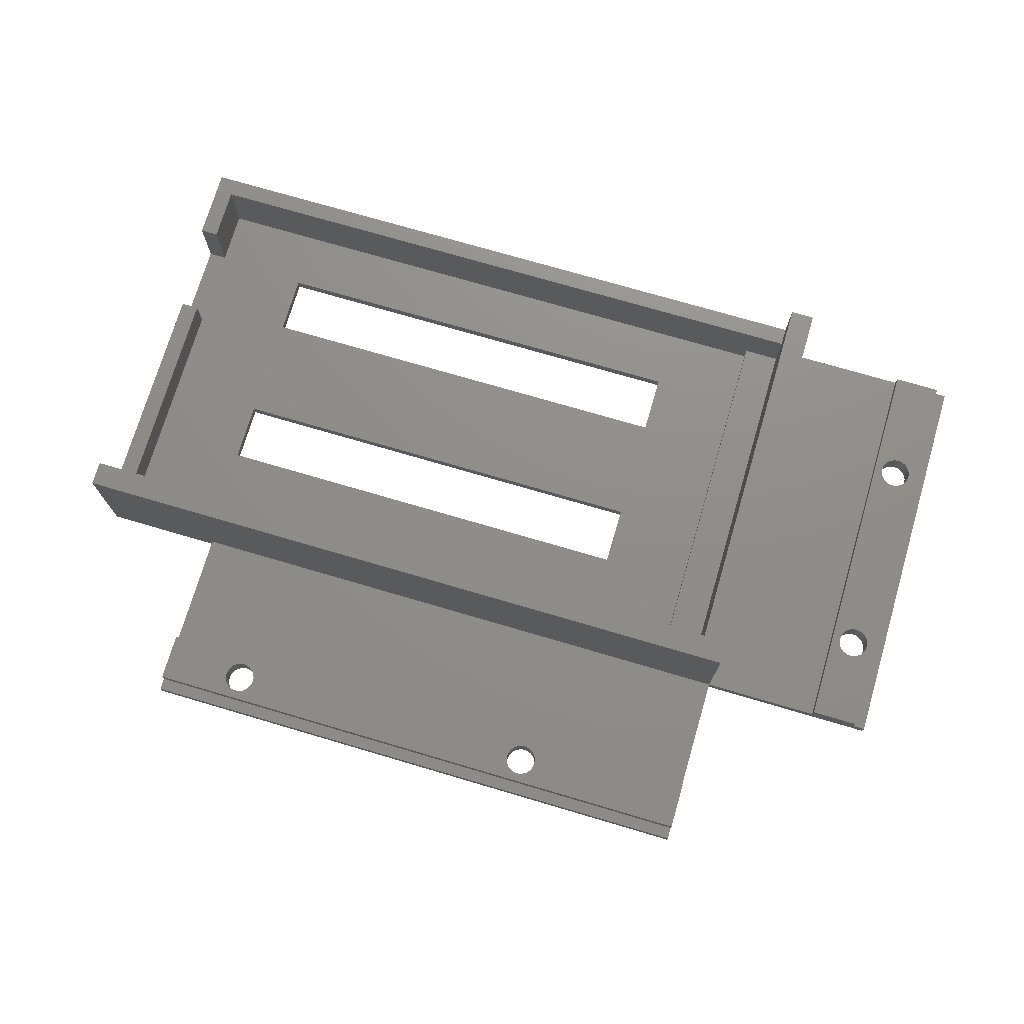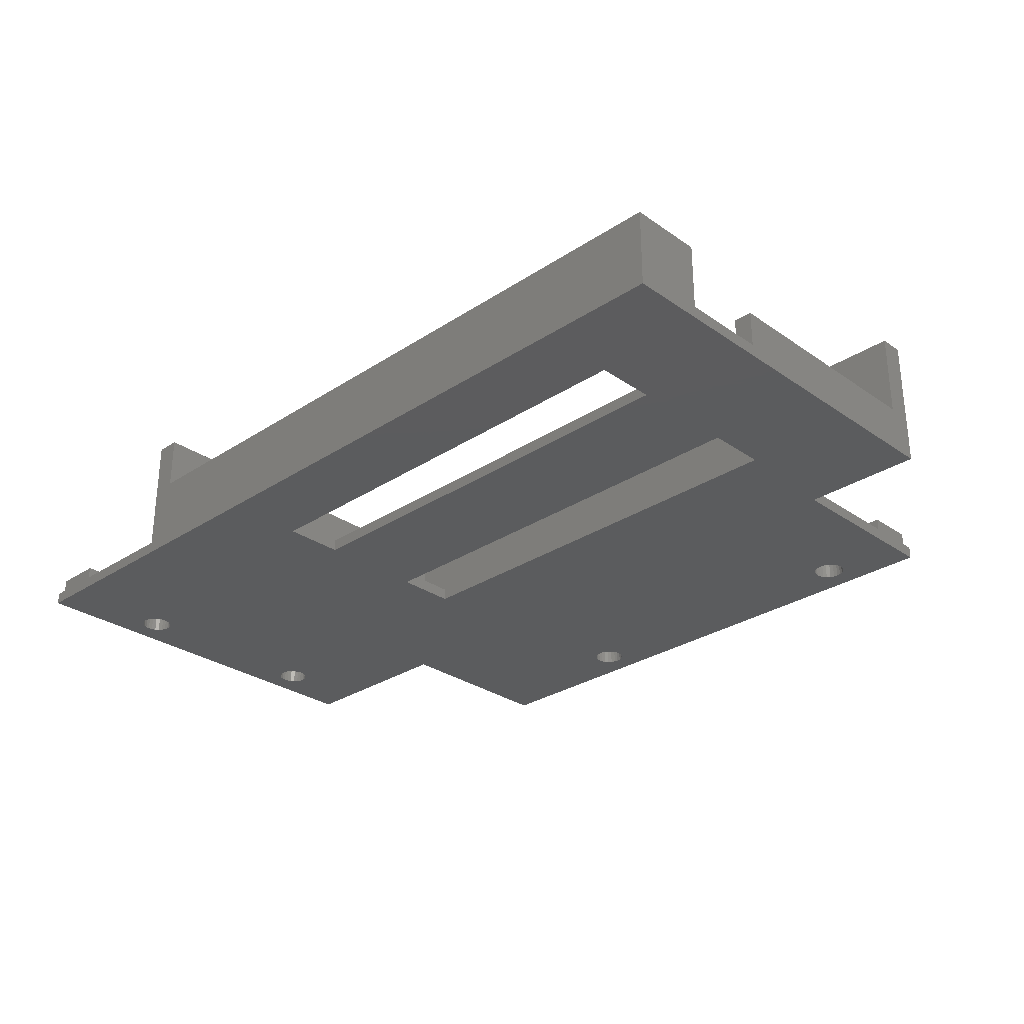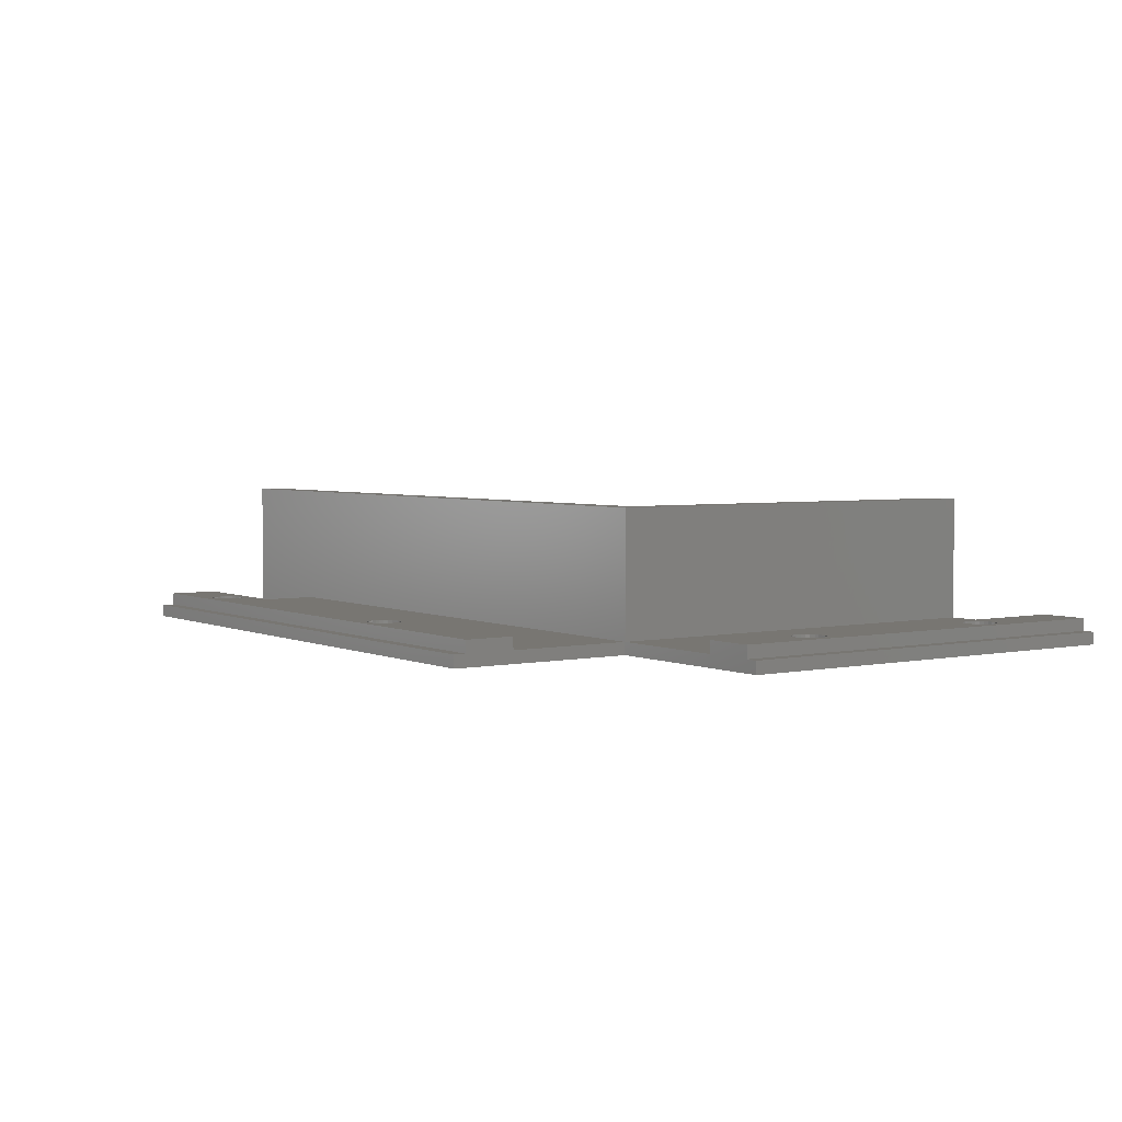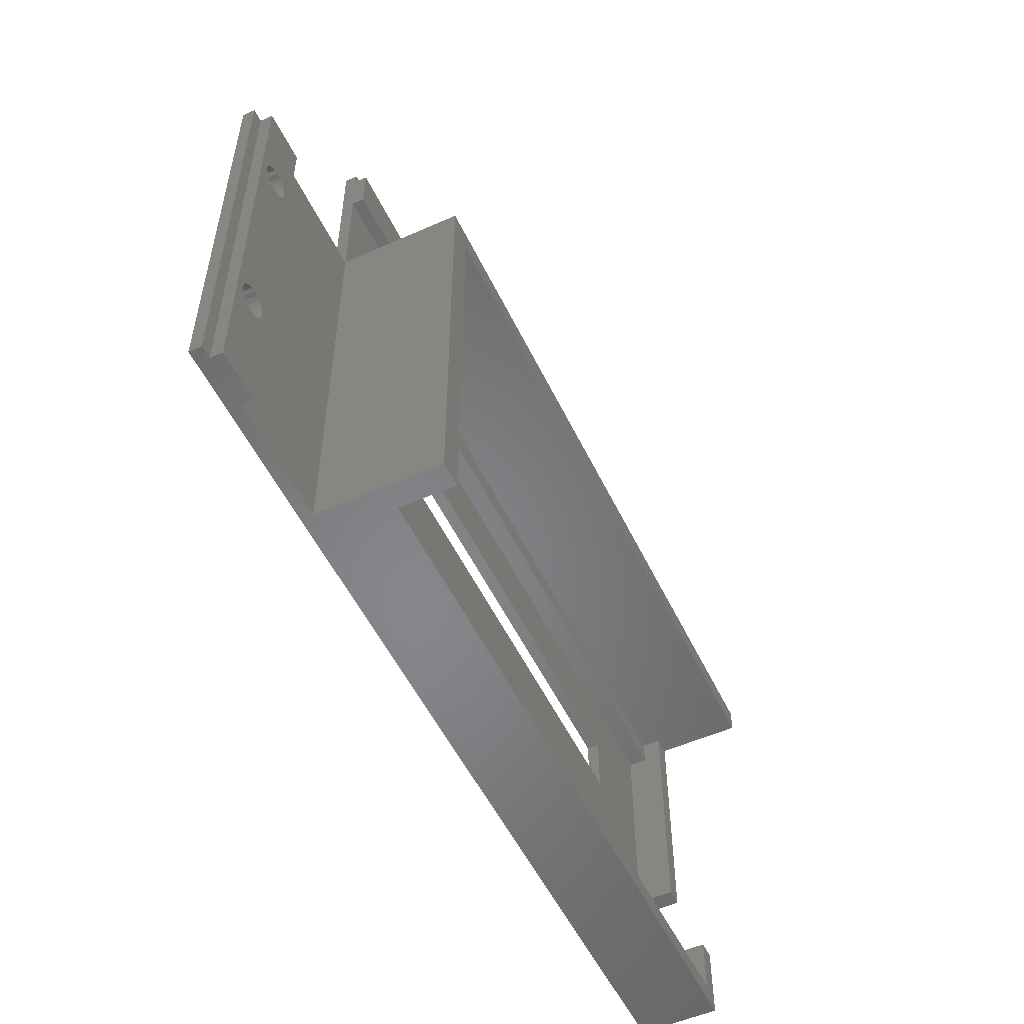
<metadata>
{"format":"stl","ext":"stl","renderer":"f3d","projection":"perspective","resolution":1024,"background":"white","views":[{"elev":73.7,"azim":-163.6,"up":"+Z"},{"elev":-29.2,"azim":44.2,"up":"+Z"},{"elev":3.7,"azim":-125.0,"up":"+Z"},{"elev":-53.4,"azim":-64.6,"up":"+Y"}]}
</metadata>
<code>
# stl→obj: 275 verts, 570 faces
v 566.4 207.6 4
v 565.9 208 -2.932e-18
v 566.4 207.6 -2.932e-18
v 565.9 208 4
v 504.6 181.7 2
v 504.6 112.7 -2.932e-18
v 504.6 112.7 2
v 504.6 181.7 -2.932e-18
v 506.6 181.7 4
v 514.6 181.7 2
v 506.6 181.7 2
v 514.6 181.7 4
v 534.6 181.7 -2.932e-18
v 534.6 181.7 2
v 622.2 205.7 4
v 622.1 205 -2.932e-18
v 622.1 205 4
v 622.2 205.7 -2.932e-18
v 617.3 204.4 -2.932e-18
v 617.7 203.9 4
v 617.7 203.9 -2.932e-18
v 617.3 204.4 4
v 618.9 208.2 4
v 618.3 208 -2.932e-18
v 618.9 208.2 -2.932e-18
v 618.3 208 4
v 619.6 208.3 4
v 619.6 208.3 -2.932e-18
v 621.4 207.6 4
v 620.9 208 -2.932e-18
v 621.4 207.6 -2.932e-18
v 620.9 208 4
v 511.9 134 4
v 511.2 134.2 -2.932e-18
v 511.9 134 -2.932e-18
v 511.2 134.2 4
v 510.6 129.1 4
v 511.2 129.2 -2.932e-18
v 510.6 129.1 -2.932e-18
v 511.2 129.2 4
v 512.8 130.4 4
v 512.4 129.9 -2.932e-18
v 512.4 129.9 4
v 512.8 130.4 -2.932e-18
v 508 132.4 -2.932e-18
v 508 131.7 4
v 508 131.7 -2.932e-18
v 508 132.4 4
v 513.2 166.7 4
v 513.1 166 -2.932e-18
v 513.1 166 4
v 513.2 166.7 -2.932e-18
v 512.8 133 4
v 513.1 132.4 -2.932e-18
v 513.1 132.4 4
v 512.8 133 -2.932e-18
v 508.7 133.6 -2.932e-18
v 508.3 133 4
v 508.3 133 -2.932e-18
v 508.7 133.6 4
v 617.7 207.6 -2.932e-18
v 617.7 207.6 4
v 509.3 129.5 4
v 509.9 129.2 -2.932e-18
v 509.3 129.5 -2.932e-18
v 509.9 129.2 4
v 513.2 131.7 -2.932e-18
v 513.2 131.7 4
v 511.2 164.2 4
v 511.9 164.5 -2.932e-18
v 511.2 164.2 -2.932e-18
v 511.9 164.5 4
v 618.3 203.5 4
v 618.9 203.2 -2.932e-18
v 618.3 203.5 -2.932e-18
v 618.9 203.2 4
v 510.6 134.3 4
v 509.9 134.2 -2.932e-18
v 510.6 134.3 -2.932e-18
v 509.9 134.2 4
v 512.4 133.6 4
v 512.4 133.6 -2.932e-18
v 510.6 164.1 4
v 510.6 164.1 -2.932e-18
v 512.8 165.4 4
v 512.4 164.9 -2.932e-18
v 512.4 164.9 4
v 512.8 165.4 -2.932e-18
v 513.1 131 -2.932e-18
v 513.1 131 4
v 508.3 130.4 -2.932e-18
v 508.7 129.9 4
v 508.7 129.9 -2.932e-18
v 508.3 130.4 4
v 511.9 129.5 -2.932e-18
v 511.9 129.5 4
v 513.1 167.4 4
v 513.1 167.4 -2.932e-18
v 509.3 134 4
v 509.3 134 -2.932e-18
v 512.8 168 4
v 512.8 168 -2.932e-18
v 508.3 168 -2.932e-18
v 508 167.4 4
v 508 167.4 -2.932e-18
v 508.3 168 4
v 508 166 -2.932e-18
v 508.3 165.4 4
v 508.3 165.4 -2.932e-18
v 508 166 4
v 653.6 177.7 22
v 650.6 177.7 8
v 653.6 177.7 8
v 538.6 177.7 5
v 650.6 177.7 5
v 538.6 177.7 22
v 653.6 138.7 2
v 650.6 138.7 8
v 650.6 138.7 2
v 653.6 138.7 8
v 544.6 173.7 2
v 544.6 115.7 5
v 544.6 115.7 2
v 544.6 173.7 5
v 512.4 168.6 4
v 511.9 169 -2.932e-18
v 512.4 168.6 -2.932e-18
v 511.9 169 4
v 650.6 173.7 8
v 650.6 173.7 2
v 650.6 173.7 5
v 559.6 125.7 2
v 559.6 153.7 2
v 559.6 163.7 2
v 559.6 135.7 2
v 634.6 135.7 2
v 634.6 153.7 2
v 634.6 125.7 2
v 634.6 163.7 2
v 650.6 115.7 2
v 653.6 124.7 2
v 650.6 124.7 2
v 508 166.7 -2.932e-18
v 508 166.7 4
v 538.6 115.7 13
v 538.6 115.7 5
v 538.6 112.7 22
v 538.6 112.7 13
v 511.2 169.2 -2.932e-18
v 511.2 169.2 4
v 510.6 169.3 4
v 509.9 169.2 -2.932e-18
v 510.6 169.3 -2.932e-18
v 509.9 169.2 4
v 508.7 164.9 4
v 508.7 164.9 -2.932e-18
v 650.6 124.7 13
v 653.6 124.7 13
v 650.6 115.7 13
v 544.6 115.7 13
v 534.6 181.7 22
v 534.6 112.7 22
v 653.6 181.7 22
v 509.3 164.5 -2.932e-18
v 509.3 164.5 4
v 509.3 169 4
v 508.7 168.6 -2.932e-18
v 509.3 169 -2.932e-18
v 508.7 168.6 4
v 534.6 112.7 2
v 653.6 112.7 -2.932e-18
v 653.6 112.7 13
v 514.6 112.7 2
v 506.6 112.7 2
v 514.6 112.7 4
v 506.6 112.7 4
v 534.6 211.7 -2.932e-18
v 562 205.7 -2.932e-18
v 559.6 163.7 2.817e-15
v 562 206.2 -2.932e-18
v 562 206.4 -2.932e-18
v 562.3 207 -2.932e-18
v 562.7 207.6 -2.932e-18
v 563.3 208 -2.932e-18
v 563.9 208.2 -2.932e-18
v 564.6 208.3 -2.932e-18
v 633.6 211.7 -2.932e-18
v 565.2 208.2 -2.932e-18
v 566.8 207 -2.932e-18
v 567.1 206.4 -2.932e-18
v 567.1 206.2 -2.932e-18
v 567.2 205.7 -2.932e-18
v 617.3 207 -2.932e-18
v 617 206.4 -2.932e-18
v 617 205.7 -2.932e-18
v 617 206.2 -2.932e-18
v 620.2 208.2 -2.932e-18
v 621.8 207 -2.932e-18
v 622.1 206.4 -2.932e-18
v 622.1 206.2 -2.932e-18
v 563.3 203.5 -2.932e-18
v 634.6 163.7 2.817e-15
v 562.7 203.9 -2.932e-18
v 562.3 204.4 -2.932e-18
v 562 205 -2.932e-18
v 563.9 203.2 -2.932e-18
v 564.6 203.1 -2.932e-18
v 565.2 203.2 -2.932e-18
v 565.9 203.5 -2.932e-18
v 566.4 203.9 -2.932e-18
v 566.8 204.4 -2.932e-18
v 567.1 205 -2.932e-18
v 617 205 -2.932e-18
v 619.6 203.1 -2.932e-18
v 620.2 203.2 -2.932e-18
v 620.9 203.5 -2.932e-18
v 621.4 203.9 -2.932e-18
v 621.8 204.4 -2.932e-18
v 633.6 181.7 -2.932e-18
v 653.6 181.7 -2.932e-18
v 634.6 153.7 2.817e-15
v 634.6 135.7 -1.974e-14
v 634.6 125.7 -2.256e-14
v 508 131 -2.932e-18
v 559.6 125.7 -1.974e-14
v 559.6 153.7 2.817e-15
v 559.6 135.7 -1.974e-14
v 509.9 164.2 -2.932e-18
v 509.9 164.2 4
v 508 131 4
v 633.6 181.7 2
v 534.6 201.7 2
v 633.6 201.7 2
v 633.6 209.7 2
v 534.6 211.7 2
v 534.6 209.7 2
v 633.6 211.7 2
v 633.6 201.7 4
v 534.6 201.7 4
v 534.6 209.7 4
v 633.6 209.7 4
v 563.9 203.2 4
v 564.6 203.1 4
v 563.3 203.5 4
v 562.7 203.9 4
v 562.3 204.4 4
v 562 205 4
v 562 205.7 4
v 565.2 203.2 4
v 565.9 203.5 4
v 566.4 203.9 4
v 566.8 204.4 4
v 567.1 205 4
v 567.2 205.7 4
v 619.6 203.1 4
v 617 205 4
v 617 205.7 4
v 620.2 203.2 4
v 620.9 203.5 4
v 621.4 203.9 4
v 621.8 204.4 4
v 564.6 208.3 4
v 563.9 208.2 4
v 563.3 208 4
v 562.7 207.6 4
v 562.3 207 4
v 562 206.4 4
v 565.2 208.2 4
v 566.8 207 4
v 567.1 206.4 4
v 617.3 207 4
v 617 206.4 4
v 620.2 208.2 4
v 621.8 207 4
v 622.1 206.4 4
f 1 2 3
f 2 1 4
f 5 6 7
f 6 5 8
f 9 10 11
f 10 9 12
f 5 13 8
f 13 5 10
f 13 10 14
f 10 5 11
f 15 16 17
f 16 15 18
f 19 20 21
f 20 19 22
f 23 24 25
f 24 23 26
f 27 25 28
f 25 27 23
f 29 30 31
f 30 29 32
f 33 34 35
f 34 33 36
f 37 38 39
f 38 37 40
f 41 42 43
f 42 41 44
f 45 46 47
f 46 45 48
f 49 50 51
f 50 49 52
f 53 54 55
f 54 53 56
f 57 58 59
f 58 57 60
f 26 61 24
f 61 26 62
f 63 64 65
f 64 63 66
f 55 67 68
f 67 55 54
f 69 70 71
f 70 69 72
f 73 74 75
f 74 73 76
f 59 48 45
f 48 59 58
f 77 78 79
f 78 77 80
f 81 35 82
f 35 81 33
f 83 71 84
f 71 83 69
f 85 86 87
f 86 85 88
f 68 89 90
f 89 68 67
f 91 92 93
f 92 91 94
f 40 95 38
f 95 40 96
f 97 52 49
f 52 97 98
f 99 57 100
f 57 99 60
f 92 65 93
f 65 92 63
f 96 42 95
f 42 96 43
f 72 86 70
f 86 72 87
f 36 79 34
f 79 36 77
f 51 88 85
f 88 51 50
f 101 98 97
f 98 101 102
f 103 104 105
f 104 103 106
f 107 108 109
f 108 107 110
f 111 112 113
f 112 114 115
f 114 112 116
f 116 112 111
f 117 118 119
f 118 117 120
f 121 122 123
f 122 121 124
f 125 126 127
f 126 125 128
f 129 119 118
f 119 129 130
f 130 129 131
f 132 133 134
f 133 132 135
f 133 135 136
f 133 136 137
f 137 136 138
f 137 138 139
f 123 132 121
f 132 123 140
f 121 132 134
f 132 140 138
f 141 119 142
f 119 141 117
f 134 130 121
f 130 134 139
f 130 139 138
f 130 138 140
f 130 140 142
f 130 142 119
f 143 110 107
f 110 143 144
f 114 145 146
f 145 147 148
f 147 145 116
f 116 145 114
f 128 149 126
f 149 128 150
f 151 152 153
f 152 151 154
f 109 155 156
f 155 109 108
f 105 144 143
f 144 105 104
f 157 141 142
f 141 157 158
f 122 140 123
f 140 122 159
f 159 122 160
f 131 121 130
f 121 131 124
f 147 161 162
f 161 147 116
f 161 116 163
f 163 116 111
f 157 140 159
f 140 157 142
f 155 164 156
f 164 155 165
f 150 153 149
f 153 150 151
f 166 167 168
f 167 166 169
f 161 170 162
f 170 161 14
f 171 170 6
f 170 171 172
f 170 172 148
f 148 162 170
f 162 148 147
f 170 7 6
f 7 170 173
f 7 173 174
f 174 173 175
f 174 175 176
f 177 178 179
f 178 177 180
f 180 177 181
f 181 177 182
f 182 177 183
f 183 177 184
f 184 177 185
f 185 177 186
f 186 177 187
f 186 187 188
f 188 187 2
f 2 187 3
f 3 187 189
f 189 187 190
f 190 187 191
f 191 187 192
f 192 187 25
f 192 25 24
f 192 24 61
f 192 61 193
f 192 193 194
f 192 194 195
f 195 194 196
f 25 187 28
f 28 187 197
f 197 187 30
f 30 187 31
f 31 187 198
f 198 187 199
f 199 187 200
f 200 187 18
f 179 201 202
f 201 179 203
f 203 179 204
f 204 179 205
f 205 179 178
f 202 201 206
f 202 206 207
f 202 207 208
f 202 208 209
f 202 209 210
f 202 210 211
f 202 211 212
f 202 212 192
f 202 192 19
f 19 192 213
f 213 192 195
f 202 19 21
f 202 21 75
f 202 75 74
f 202 74 214
f 202 214 215
f 202 215 216
f 202 216 217
f 202 217 218
f 202 218 16
f 202 16 18
f 202 18 219
f 219 18 187
f 202 219 220
f 202 220 221
f 221 220 222
f 222 220 223
f 6 39 171
f 39 6 64
f 64 6 65
f 65 6 93
f 93 6 91
f 91 6 224
f 224 6 47
f 171 39 38
f 171 38 95
f 171 95 42
f 171 42 44
f 171 44 89
f 171 89 67
f 171 67 225
f 225 67 52
f 225 52 13
f 225 13 177
f 225 177 179
f 225 179 226
f 225 226 227
f 171 225 223
f 171 223 220
f 221 227 226
f 227 221 222
f 143 45 47
f 45 143 107
f 45 107 109
f 45 109 59
f 59 109 156
f 59 156 57
f 57 156 164
f 57 164 100
f 100 164 228
f 100 228 78
f 78 228 84
f 78 84 79
f 79 84 34
f 34 84 71
f 34 71 70
f 34 70 35
f 35 70 86
f 35 86 82
f 82 86 88
f 82 88 56
f 56 88 50
f 56 50 54
f 54 50 52
f 54 52 67
f 8 143 6
f 143 8 105
f 105 8 103
f 103 8 167
f 167 8 168
f 168 8 13
f 6 143 47
f 168 13 152
f 152 13 153
f 153 13 149
f 149 13 126
f 126 13 127
f 127 13 102
f 102 13 98
f 98 13 52
f 167 106 103
f 106 167 169
f 125 102 101
f 102 125 127
f 154 168 152
f 168 154 166
f 165 228 164
f 228 165 229
f 139 221 137
f 221 139 202
f 176 46 9
f 46 176 230
f 230 176 175
f 230 175 94
f 94 175 92
f 92 175 63
f 63 175 66
f 66 175 37
f 37 175 40
f 40 175 96
f 96 175 43
f 43 175 41
f 41 175 90
f 90 175 68
f 68 175 49
f 9 106 12
f 106 9 104
f 104 9 144
f 144 9 46
f 12 106 169
f 12 169 166
f 12 166 154
f 12 154 151
f 12 151 150
f 12 150 128
f 12 128 125
f 12 125 101
f 12 101 97
f 12 97 49
f 12 49 175
f 48 144 46
f 144 48 110
f 110 48 108
f 108 48 58
f 108 58 60
f 108 60 155
f 155 60 99
f 155 99 165
f 165 99 80
f 165 80 229
f 229 80 83
f 83 80 77
f 83 77 36
f 83 36 69
f 69 36 72
f 72 36 33
f 72 33 81
f 72 81 87
f 87 81 53
f 87 53 85
f 85 53 55
f 85 55 51
f 51 55 49
f 49 55 68
f 231 232 14
f 232 231 233
f 174 5 7
f 5 174 11
f 139 179 202
f 179 139 134
f 234 235 236
f 235 234 237
f 238 232 233
f 232 238 239
f 170 10 173
f 10 170 14
f 136 223 138
f 223 136 222
f 133 221 226
f 221 133 137
f 10 175 173
f 175 10 12
f 225 138 223
f 138 225 132
f 240 234 236
f 234 240 241
f 136 227 222
f 227 136 135
f 227 132 225
f 132 227 135
f 239 242 240
f 242 239 243
f 243 239 238
f 240 242 244
f 240 244 245
f 240 245 246
f 240 246 247
f 240 247 248
f 243 238 249
f 249 238 250
f 250 238 251
f 251 238 252
f 252 238 253
f 253 238 254
f 254 238 255
f 254 255 76
f 254 76 73
f 254 73 20
f 254 20 22
f 254 22 256
f 254 256 257
f 255 238 258
f 258 238 259
f 259 238 260
f 260 238 261
f 261 238 17
f 17 238 15
f 240 262 241
f 262 240 263
f 263 240 264
f 264 240 265
f 265 240 266
f 266 240 267
f 267 240 248
f 241 262 268
f 241 268 4
f 241 4 1
f 241 1 269
f 241 269 270
f 241 270 254
f 241 254 27
f 27 254 23
f 23 254 26
f 26 254 62
f 62 254 271
f 271 254 272
f 272 254 257
f 241 27 273
f 241 273 32
f 241 32 29
f 241 29 274
f 241 274 275
f 241 275 15
f 241 15 238
f 179 133 226
f 133 179 134
f 9 174 176
f 174 9 11
f 171 141 172
f 141 171 220
f 141 220 117
f 117 220 120
f 120 220 113
f 113 220 111
f 111 220 163
f 158 172 141
f 187 231 219
f 231 187 233
f 233 187 238
f 238 187 234
f 234 187 237
f 241 238 234
f 161 231 14
f 231 220 219
f 220 231 163
f 163 231 161
f 122 114 146
f 114 122 124
f 114 124 115
f 115 124 131
f 120 129 118
f 129 120 112
f 112 120 113
f 112 131 129
f 131 112 115
f 172 145 148
f 145 172 160
f 160 172 159
f 159 172 157
f 157 172 158
f 146 160 122
f 160 146 145
f 183 266 182
f 266 183 265
f 262 185 186
f 185 262 263
f 275 18 15
f 18 275 200
f 200 275 199
f 261 217 260
f 217 261 218
f 61 271 193
f 271 61 62
f 196 257 195
f 257 196 272
f 272 196 194
f 259 217 216
f 217 259 260
f 269 190 270
f 190 269 189
f 29 198 274
f 198 29 31
f 47 230 224
f 230 47 46
f 224 94 91
f 94 224 230
f 90 44 41
f 44 90 89
f 80 100 78
f 100 80 99
f 81 56 53
f 56 81 82
f 66 39 64
f 39 66 37
f 4 188 2
f 188 4 268
f 17 218 261
f 218 17 16
f 193 272 194
f 272 193 271
f 76 214 74
f 214 76 255
f 229 84 228
f 84 229 83
f 263 184 185
f 184 263 264
f 264 183 184
f 183 264 265
f 205 246 204
f 246 205 247
f 180 248 178
f 248 180 267
f 267 180 181
f 182 267 181
f 267 182 266
f 268 186 188
f 186 268 262
f 204 245 203
f 245 204 246
f 235 187 177
f 187 235 237
f 250 210 209
f 210 250 251
f 249 209 208
f 209 249 250
f 242 207 206
f 207 242 243
f 245 201 203
f 201 245 244
f 244 206 201
f 206 244 242
f 243 208 207
f 208 243 249
f 252 210 251
f 210 252 211
f 253 211 252
f 211 253 212
f 254 212 253
f 212 254 192
f 178 247 205
f 247 178 248
f 240 232 239
f 232 13 14
f 13 232 177
f 177 232 236
f 236 232 240
f 177 236 235
f 213 22 19
f 22 213 256
f 20 75 21
f 75 20 73
f 1 189 269
f 189 1 3
f 274 199 275
f 199 274 198
f 195 256 213
f 256 195 257
f 270 192 254
f 192 270 191
f 191 270 190
f 32 197 30
f 197 32 273
f 273 28 197
f 28 273 27
f 255 215 214
f 215 255 258
f 258 216 215
f 216 258 259

</code>
